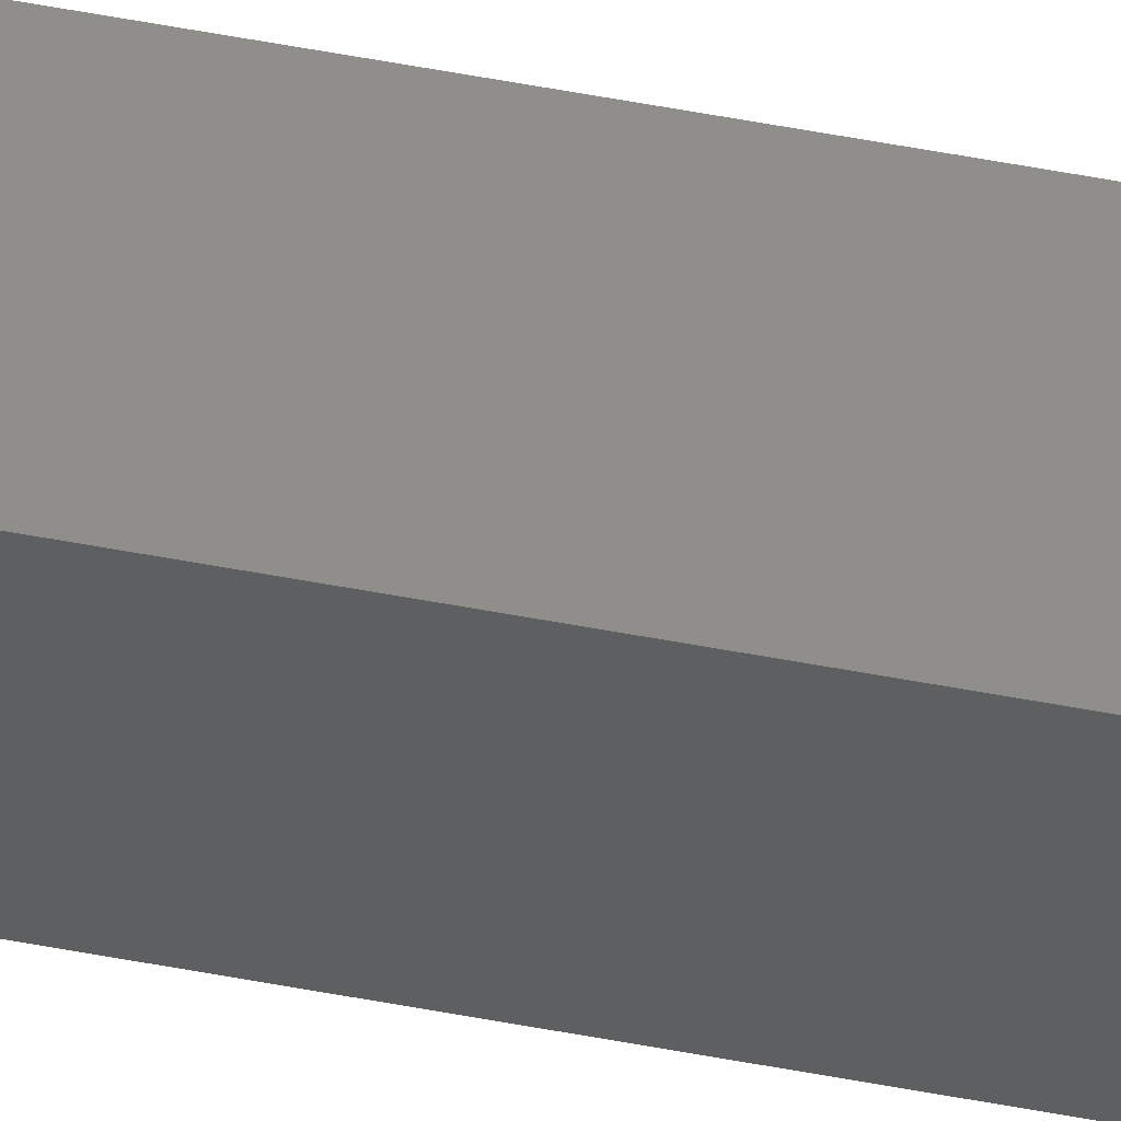
<metadata>
{"format":"stl","ext":"stl","renderer":"f3d","projection":"perspective","resolution":1024,"background":"white","views":[{"elev":40.6,"azim":104.2,"up":"+Y"}]}
</metadata>
<code>
# stl→obj: 16 verts, 28 faces
v -9.807 -3.828 169.2
v -9.787 -3.83 169.2
v -9.787 -3.83 172.8
v -9.807 -3.828 172.8
v -9.827 -3.826 169.2
v -9.827 -3.826 172.8
v -9.847 -3.824 169.2
v -9.847 -3.824 172.8
v -9.842 -3.774 172.8
v -9.842 -3.774 169.2
v -9.782 -3.781 172.8
v -9.802 -3.778 169.2
v -9.802 -3.778 172.8
v -9.782 -3.781 169.2
v -9.822 -3.776 169.2
v -9.822 -3.776 172.8
f 1 2 3
f 1 3 4
f 5 4 6
f 5 1 4
f 7 6 8
f 7 5 6
f 7 9 10
f 8 9 7
f 11 12 13
f 14 12 11
f 13 15 16
f 12 15 13
f 16 10 9
f 15 10 16
f 14 11 2
f 11 3 2
f 6 16 9
f 6 9 8
f 4 13 16
f 4 16 6
f 3 11 13
f 3 13 4
f 15 7 10
f 12 5 15
f 15 5 7
f 14 1 12
f 12 1 5
f 14 2 1

</code>
